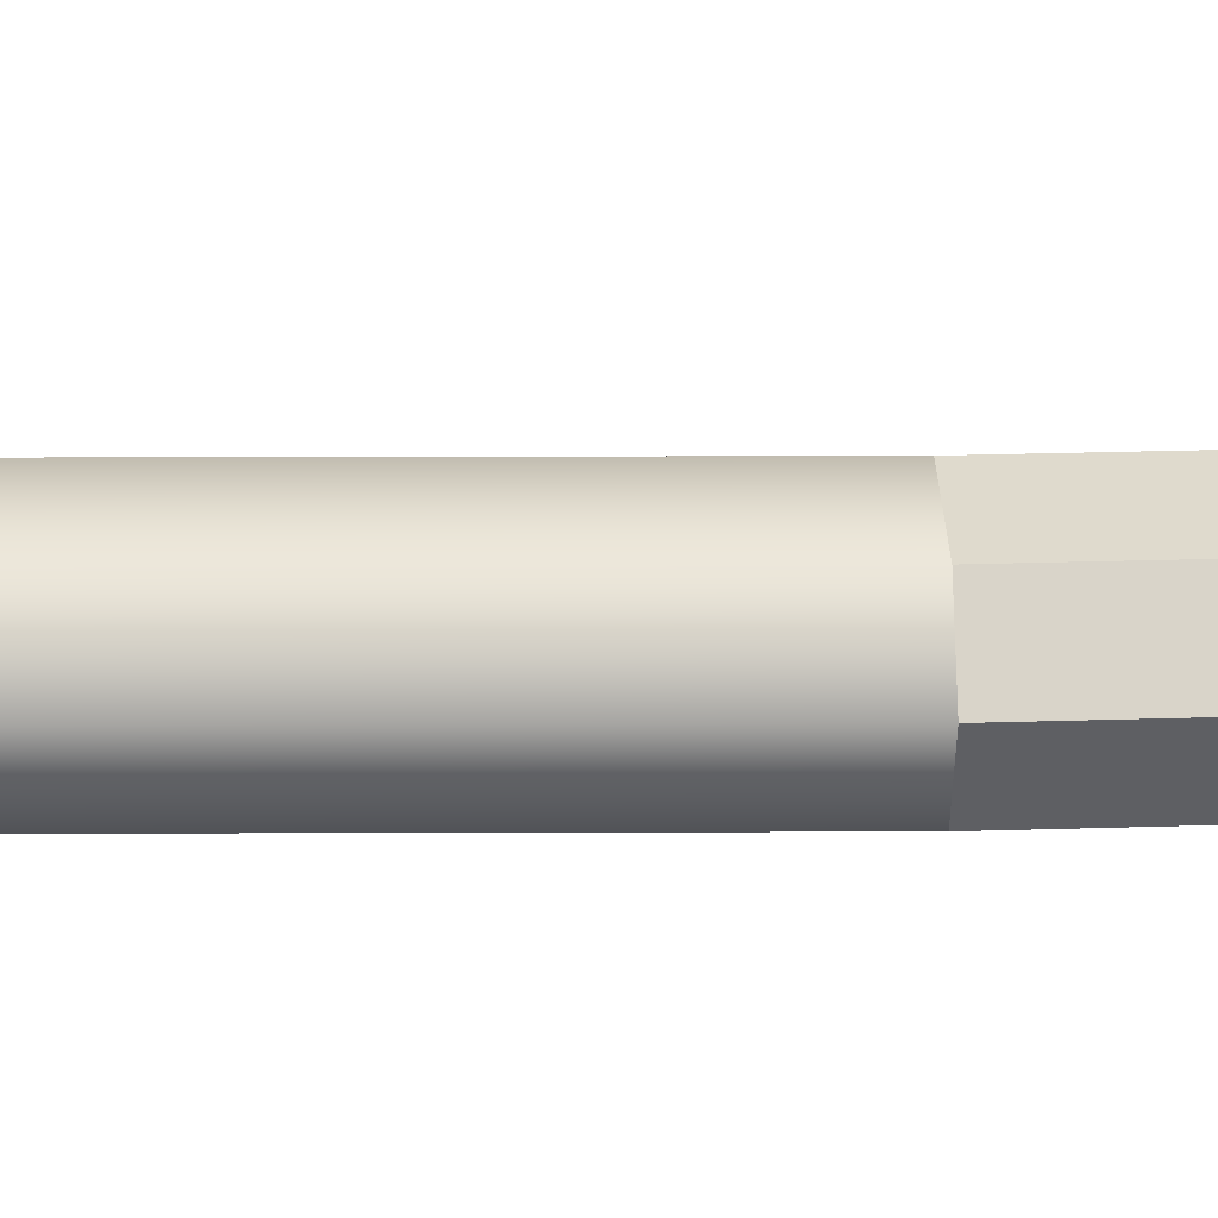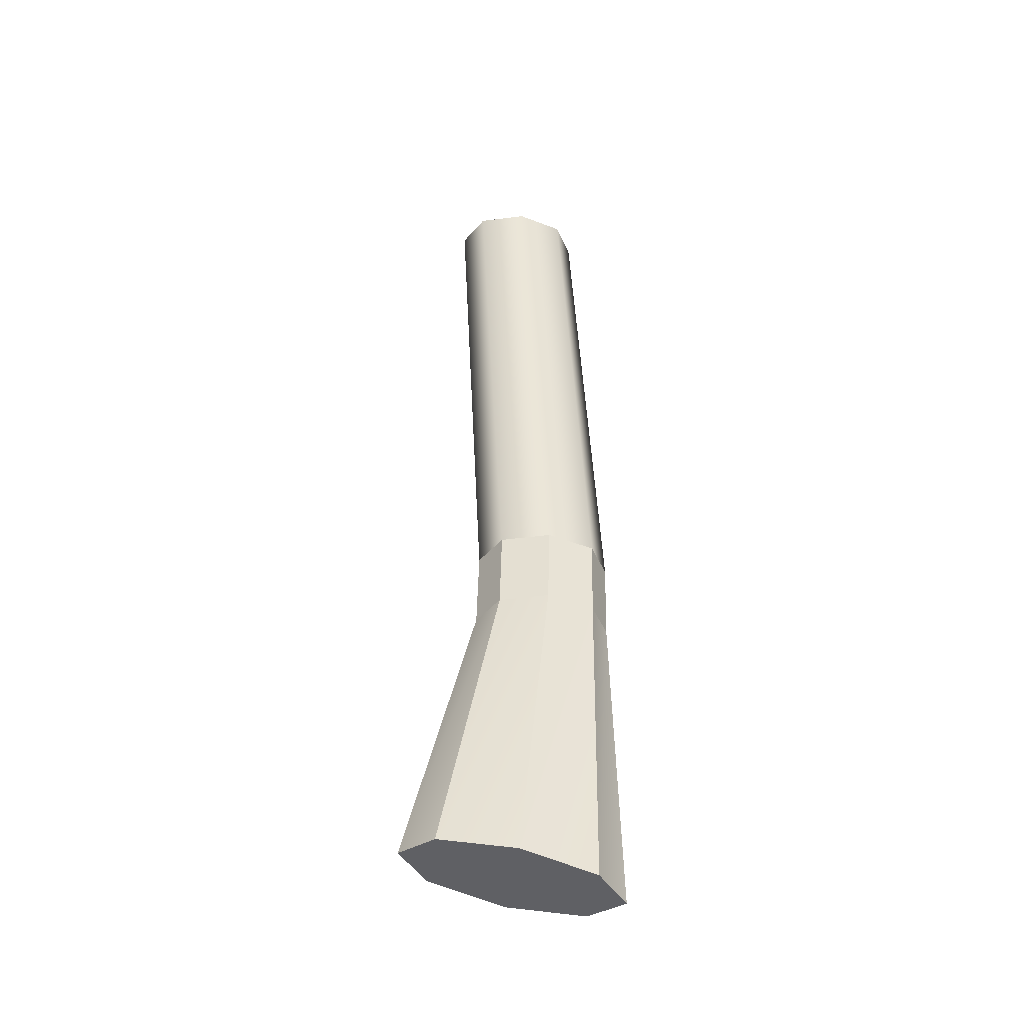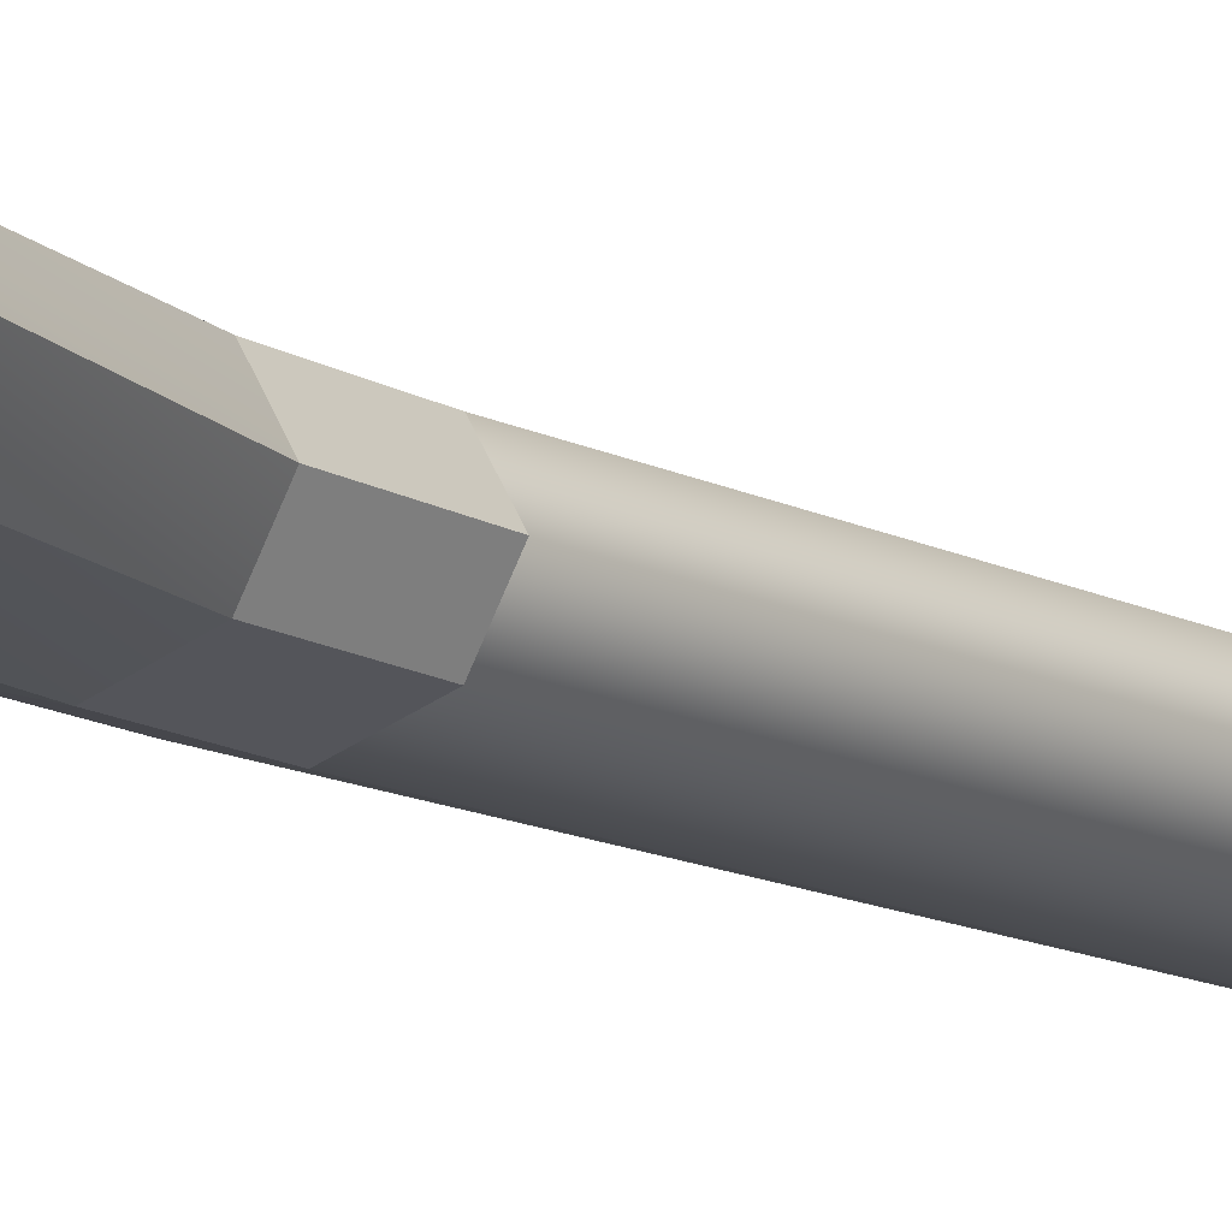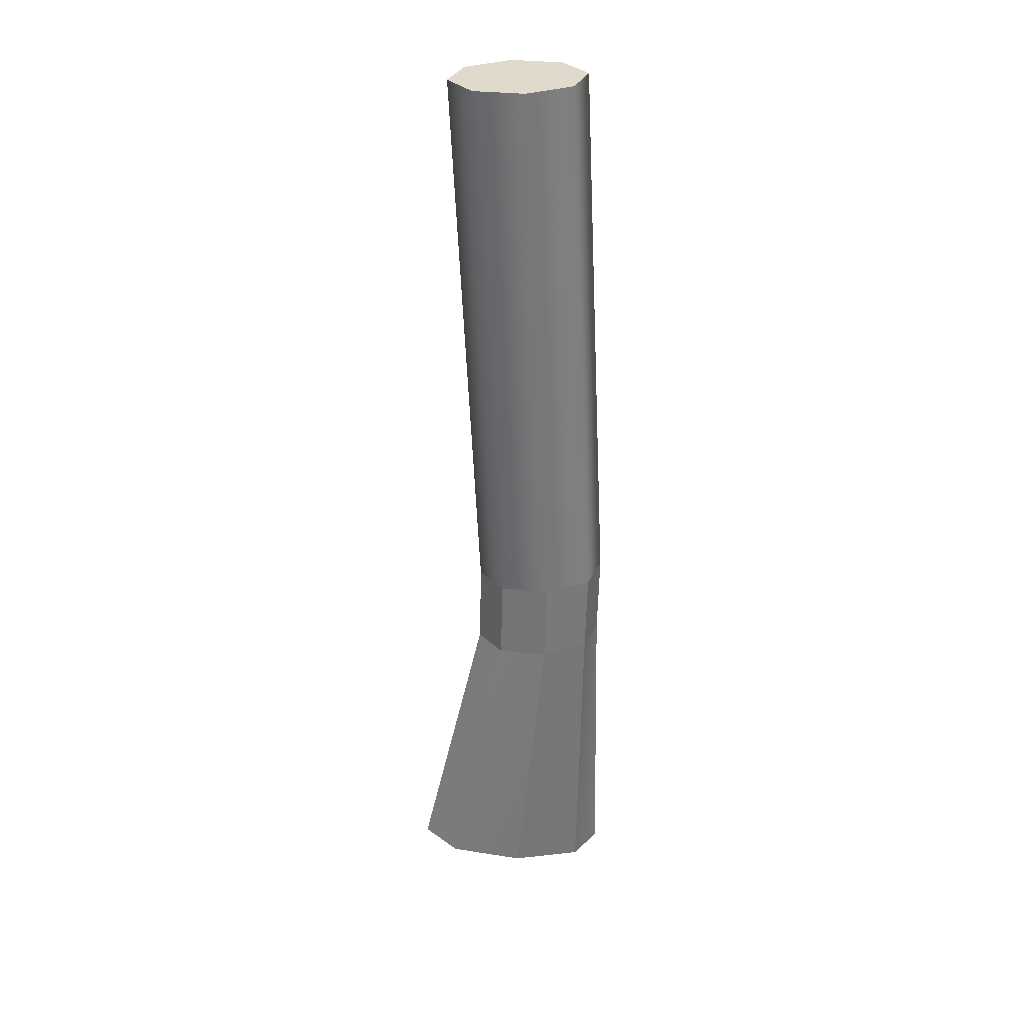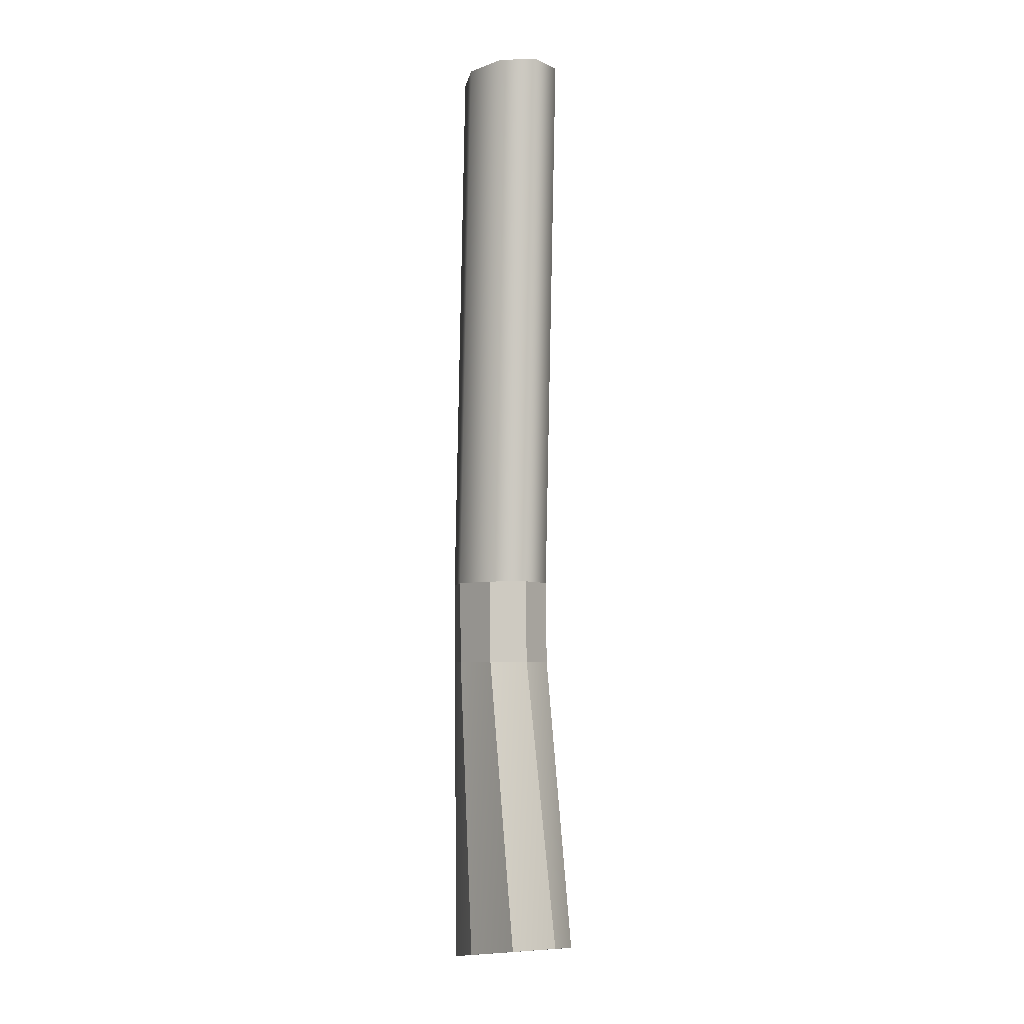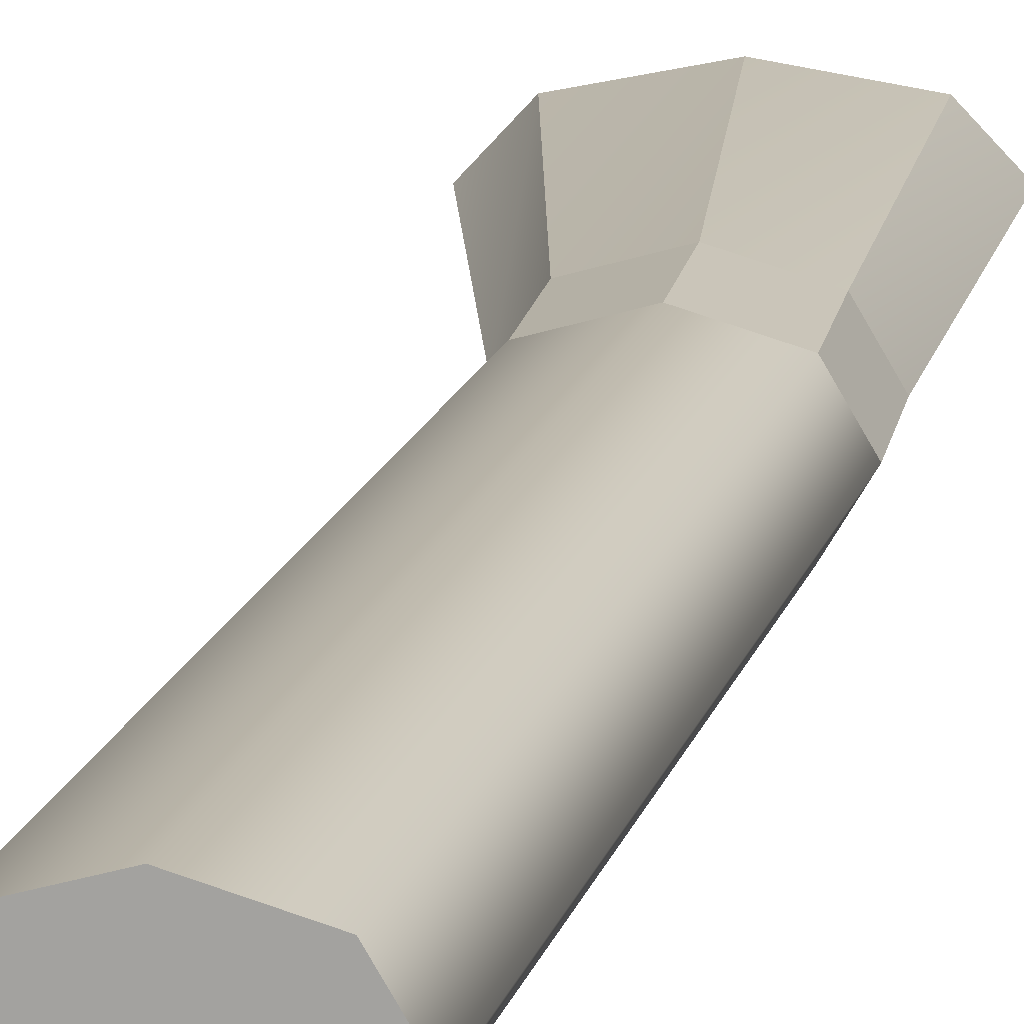
<metadata>
{"format":"obj","ext":"obj","renderer":"f3d","projection":"perspective","resolution":1024,"background":"white","views":[{"elev":16.4,"azim":-93.1,"up":"+Z"},{"elev":-45.5,"azim":172.3,"up":"+Y"},{"elev":-13.3,"azim":38.2,"up":"+Z"},{"elev":33.1,"azim":172.2,"up":"+Y"},{"elev":-5.3,"azim":65.0,"up":"+Y"},{"elev":14.9,"azim":-169.7,"up":"+Z"}]}
</metadata>
<code>
g pb_Mesh-83448
v -0.05059 -0.08655 0.02255
v -0.03406 0.2659 0.02255
v -0.03829 -0.08655 0.04334
v -0.02175 0.2659 0.04334
v -0.03829 -0.08655 0.04334
v -0.02175 0.2659 0.04334
v -0.008589 -0.08655 0.05195
v 0.007944 0.2659 0.05195
v -0.008589 -0.08655 0.05195
v 0.007944 0.2659 0.05195
v 0.02111 -0.08655 0.04334
v 0.03764 0.2659 0.04334
v 0.02111 -0.08655 0.04334
v 0.03764 0.2659 0.04334
v 0.03341 -0.08655 0.02255
v 0.04994 0.2659 0.02255
v 0.03341 -0.08655 0.02255
v 0.04994 0.2659 0.02255
v 0.02111 -0.08655 0.001764
v 0.03764 0.2659 0.001764
v 0.02111 -0.08655 0.001764
v 0.03764 0.2659 0.001764
v -0.008589 -0.08655 -0.006848
v 0.007944 0.2659 -0.006848
v -0.008589 -0.08655 -0.006848
v 0.007944 0.2659 -0.006848
v -0.03829 -0.08655 0.001764
v -0.02175 0.2659 0.001764
v -0.03829 -0.08655 0.001764
v -0.02175 0.2659 0.001764
v -0.05059 -0.08655 0.02255
v -0.03406 0.2659 0.02255
v -0.0342 -0.3395 0.04334
v 0.0117 -0.3318 0.02255
v -0.05321 -0.3427 0.02255
v 0.0117 -0.3318 0.05195
v 0.0576 -0.3241 0.04334
v 0.07661 -0.3209 0.02255
v 0.0576 -0.3241 0.001762
v 0.0117 -0.3318 -0.006847
v -0.0342 -0.3395 0.001762
v -0.03406 0.2659 0.02255
v 0.007944 0.2659 0.02255
v -0.02175 0.2659 0.04334
v 0.007944 0.2659 0.05195
v 0.03764 0.2659 0.04334
v 0.04994 0.2659 0.02255
v 0.03764 0.2659 0.001764
v 0.007944 0.2659 -0.006848
v -0.02175 0.2659 0.001764
v -0.03829 -0.08655 0.04334
v -0.008589 -0.08655 0.05195
v -0.03704 -0.1399 0.04334
v -0.007341 -0.1399 0.05195
v -0.05059 -0.08655 0.02255
v -0.03829 -0.08655 0.04334
v -0.04934 -0.1399 0.02255
v -0.03704 -0.1399 0.04334
v -0.008589 -0.08655 0.05195
v 0.02111 -0.08655 0.04334
v -0.007341 -0.1399 0.05195
v 0.02236 -0.1399 0.04334
v 0.02111 -0.08655 0.04334
v 0.03341 -0.08655 0.02255
v 0.02236 -0.1399 0.04334
v 0.03466 -0.1399 0.02255
v 0.03341 -0.08655 0.02255
v 0.02111 -0.08655 0.001764
v 0.03466 -0.1399 0.02255
v 0.02236 -0.1399 0.001764
v 0.02111 -0.08655 0.001764
v -0.008589 -0.08655 -0.006848
v 0.02236 -0.1399 0.001764
v -0.007341 -0.1399 -0.006848
v -0.008589 -0.08655 -0.006848
v -0.03829 -0.08655 0.001764
v -0.007341 -0.1399 -0.006848
v -0.03704 -0.1399 0.001764
v -0.03829 -0.08655 0.001764
v -0.05059 -0.08655 0.02255
v -0.03704 -0.1399 0.001764
v -0.04934 -0.1399 0.02255
v -0.03704 -0.1399 0.04334
v -0.007341 -0.1399 0.05195
v -0.0342 -0.3395 0.04334
v 0.0117 -0.3318 0.05195
v -0.04934 -0.1399 0.02255
v -0.03704 -0.1399 0.04334
v -0.05321 -0.3427 0.02255
v -0.0342 -0.3395 0.04334
v -0.007341 -0.1399 0.05195
v 0.02236 -0.1399 0.04334
v 0.0117 -0.3318 0.05195
v 0.0576 -0.3241 0.04334
v 0.02236 -0.1399 0.04334
v 0.03466 -0.1399 0.02255
v 0.0576 -0.3241 0.04334
v 0.07661 -0.3209 0.02255
v 0.03466 -0.1399 0.02255
v 0.02236 -0.1399 0.001764
v 0.07661 -0.3209 0.02255
v 0.0576 -0.3241 0.001762
v 0.02236 -0.1399 0.001764
v -0.007341 -0.1399 -0.006848
v 0.0576 -0.3241 0.001762
v 0.0117 -0.3318 -0.006847
v -0.007341 -0.1399 -0.006848
v -0.03704 -0.1399 0.001764
v 0.0117 -0.3318 -0.006847
v -0.0342 -0.3395 0.001762
v -0.03704 -0.1399 0.001764
v -0.04934 -0.1399 0.02255
v -0.0342 -0.3395 0.001762
v -0.05321 -0.3427 0.02255
g pb_Mesh-83448_0
f 3 2 1
f 3 4 2
f 7 6 5
f 7 8 6
f 11 10 9
f 11 12 10
f 15 14 13
f 15 16 14
f 19 18 17
f 19 20 18
f 23 22 21
f 23 24 22
f 27 26 25
f 27 28 26
f 31 30 29
f 31 32 30
f 35 34 33
f 33 34 36
f 36 34 37
f 37 34 38
f 38 34 39
f 39 34 40
f 40 34 41
f 41 34 35
f 44 43 42
f 45 43 44
f 46 43 45
f 47 43 46
f 48 43 47
f 49 43 48
f 50 43 49
f 42 43 50
f 53 52 51
f 53 54 52
f 57 56 55
f 57 58 56
f 61 60 59
f 61 62 60
f 65 64 63
f 65 66 64
f 69 68 67
f 69 70 68
f 73 72 71
f 73 74 72
f 77 76 75
f 77 78 76
f 81 80 79
f 81 82 80
f 85 84 83
f 85 86 84
f 89 88 87
f 89 90 88
f 93 92 91
f 93 94 92
f 97 96 95
f 97 98 96
f 101 100 99
f 101 102 100
f 105 104 103
f 105 106 104
f 109 108 107
f 109 110 108
f 113 112 111
f 113 114 112

</code>
